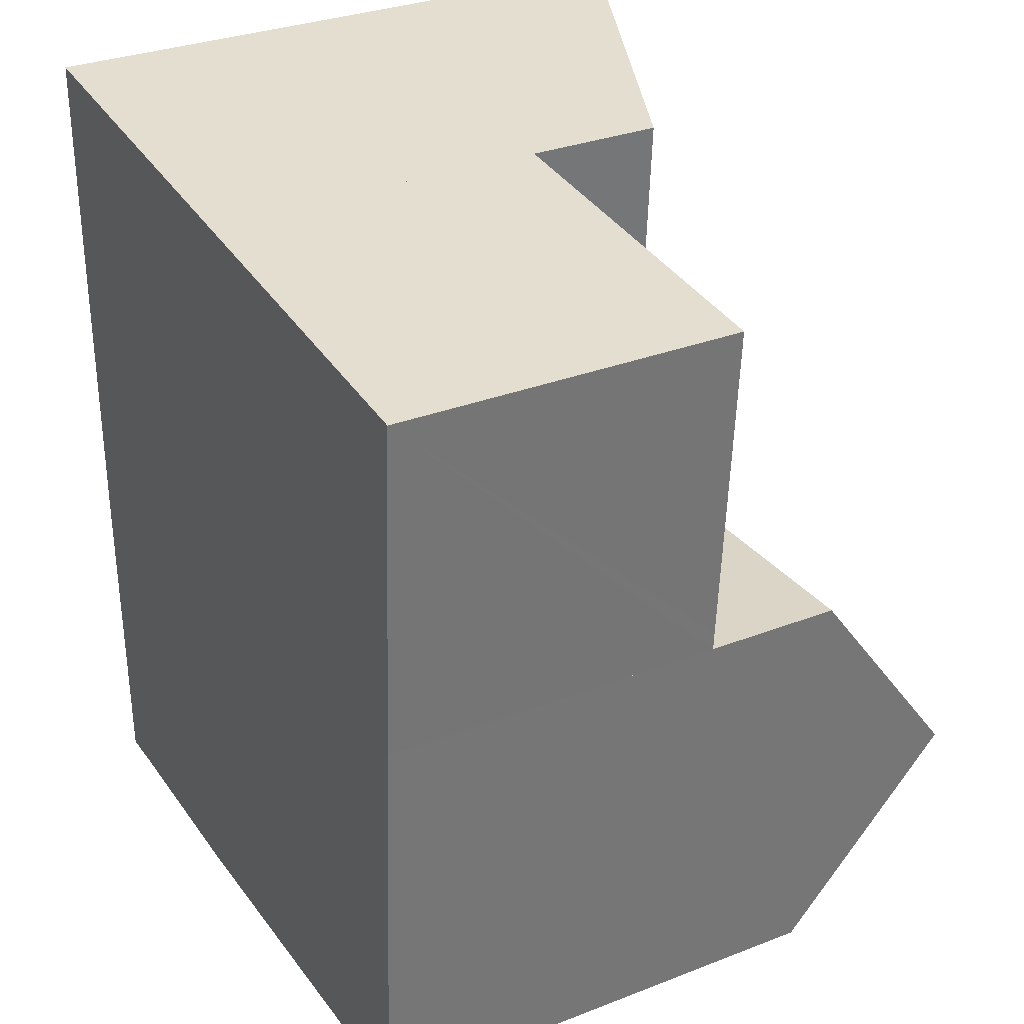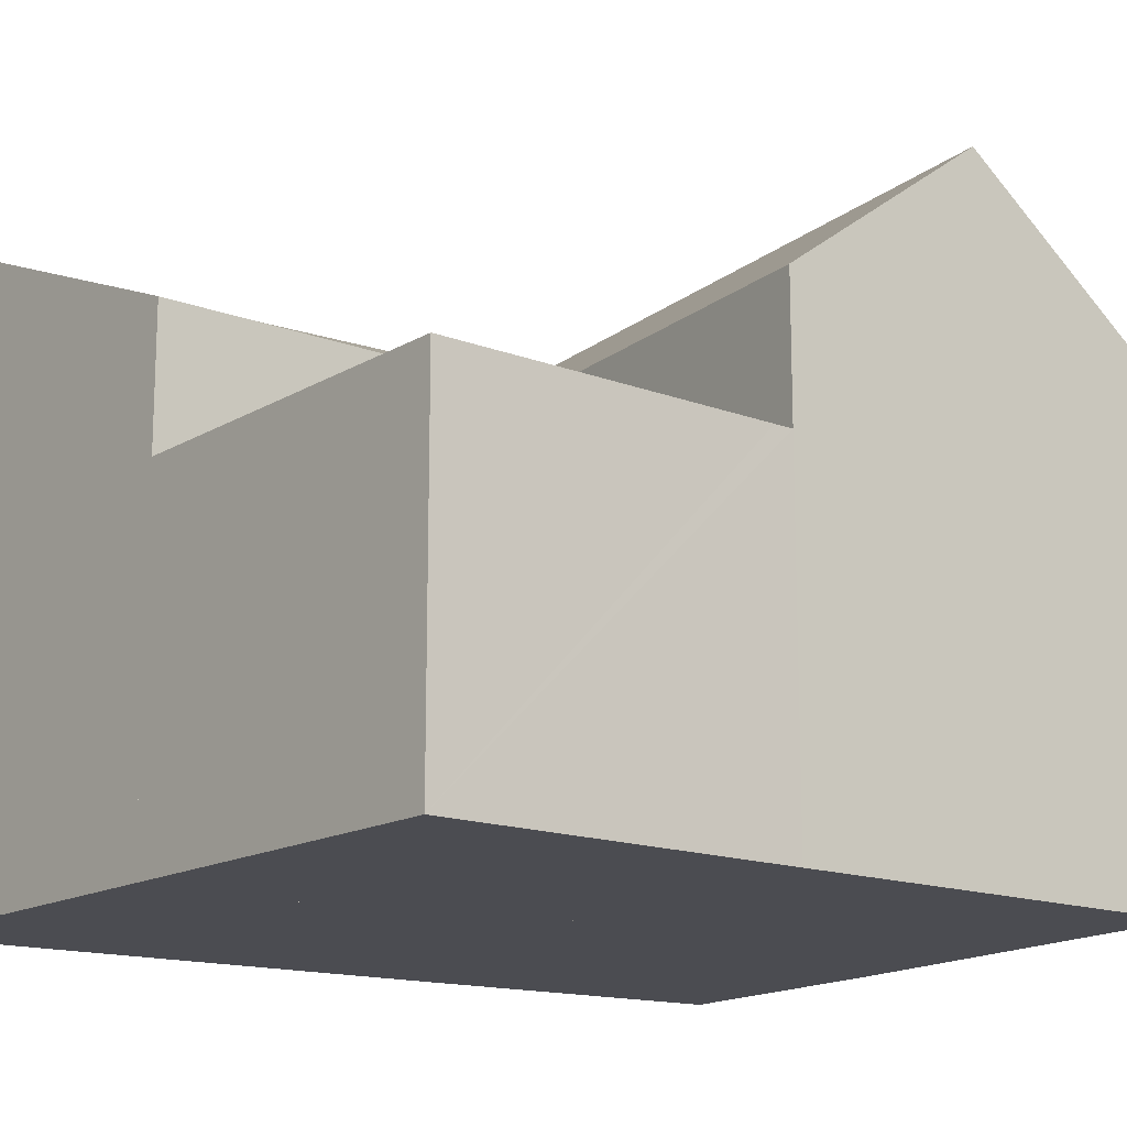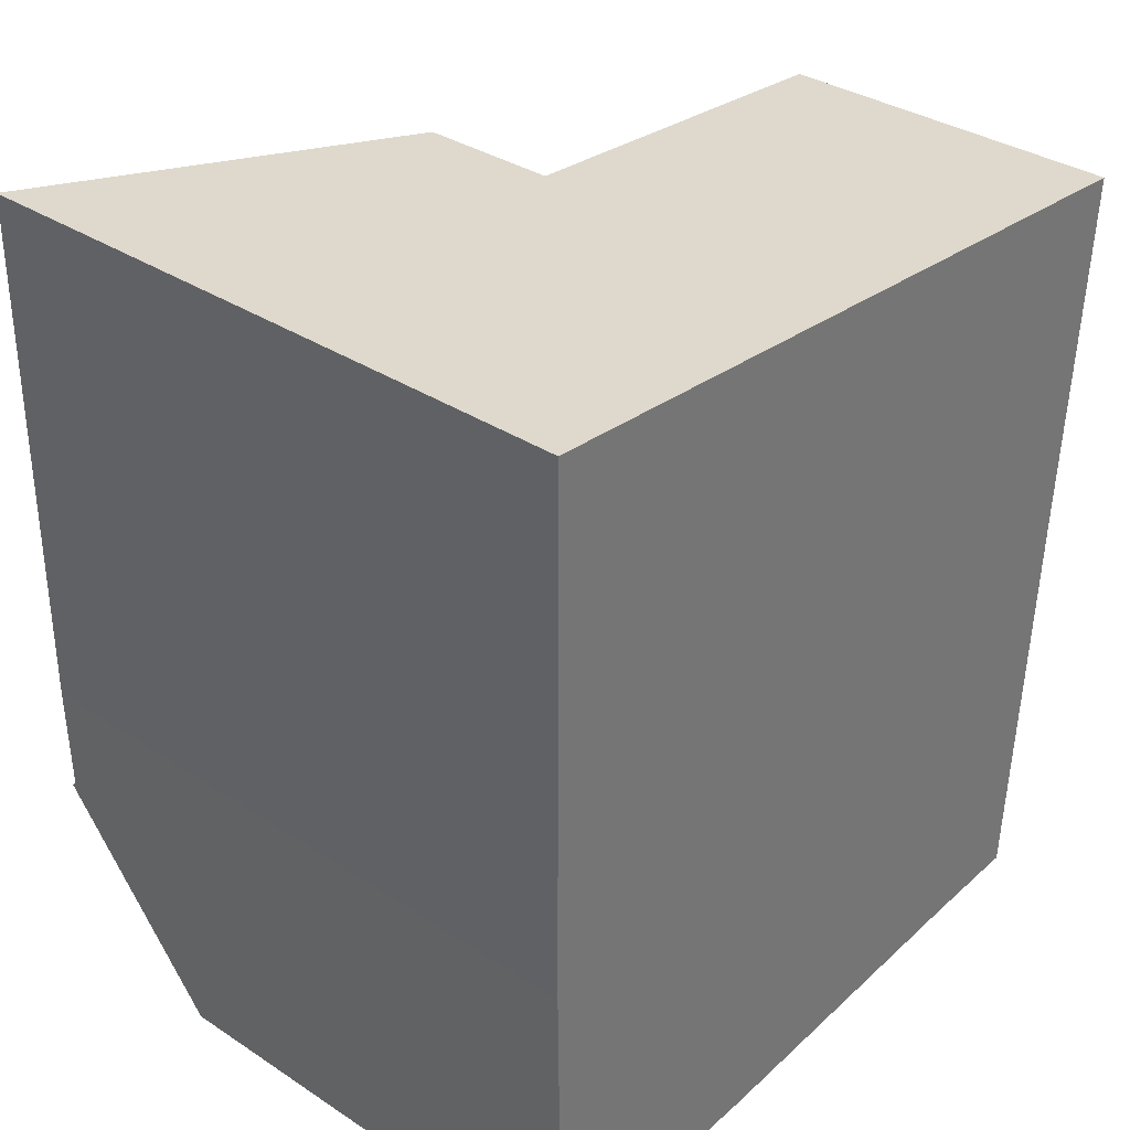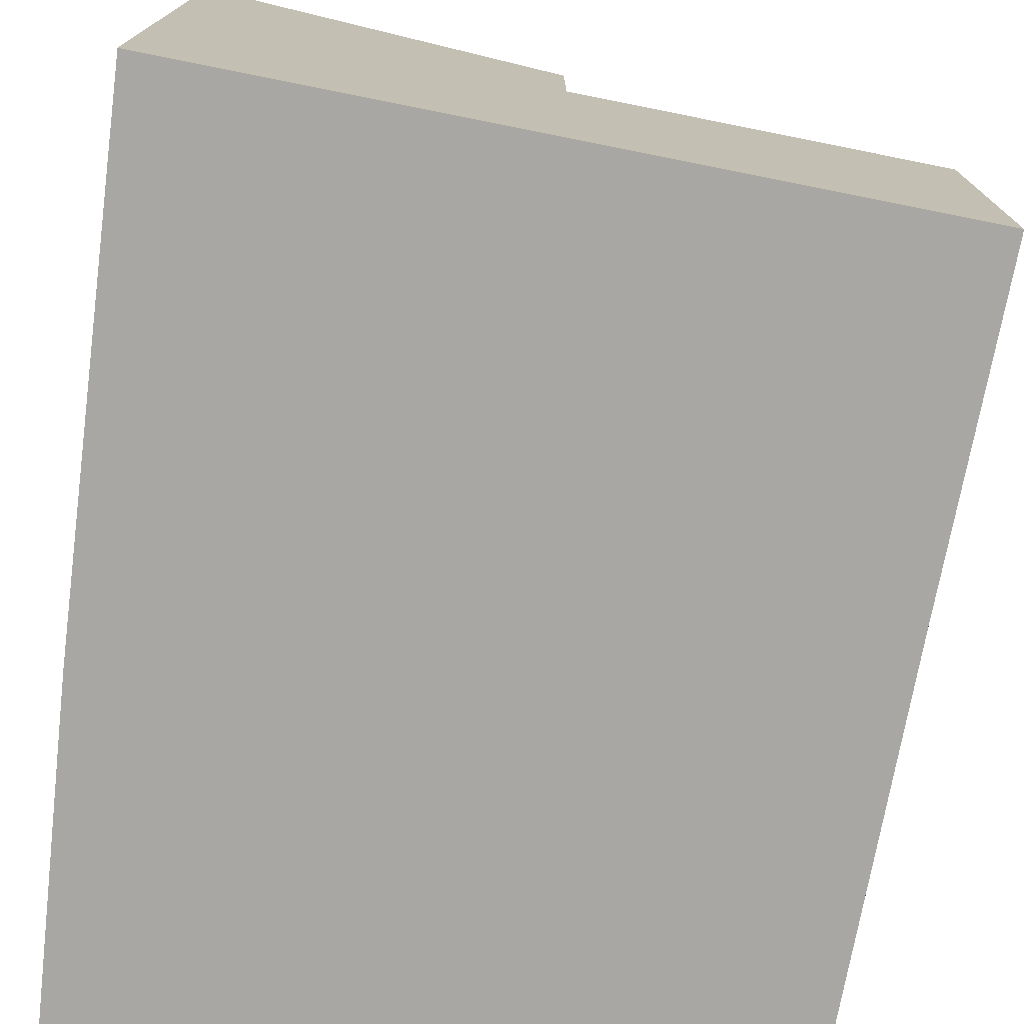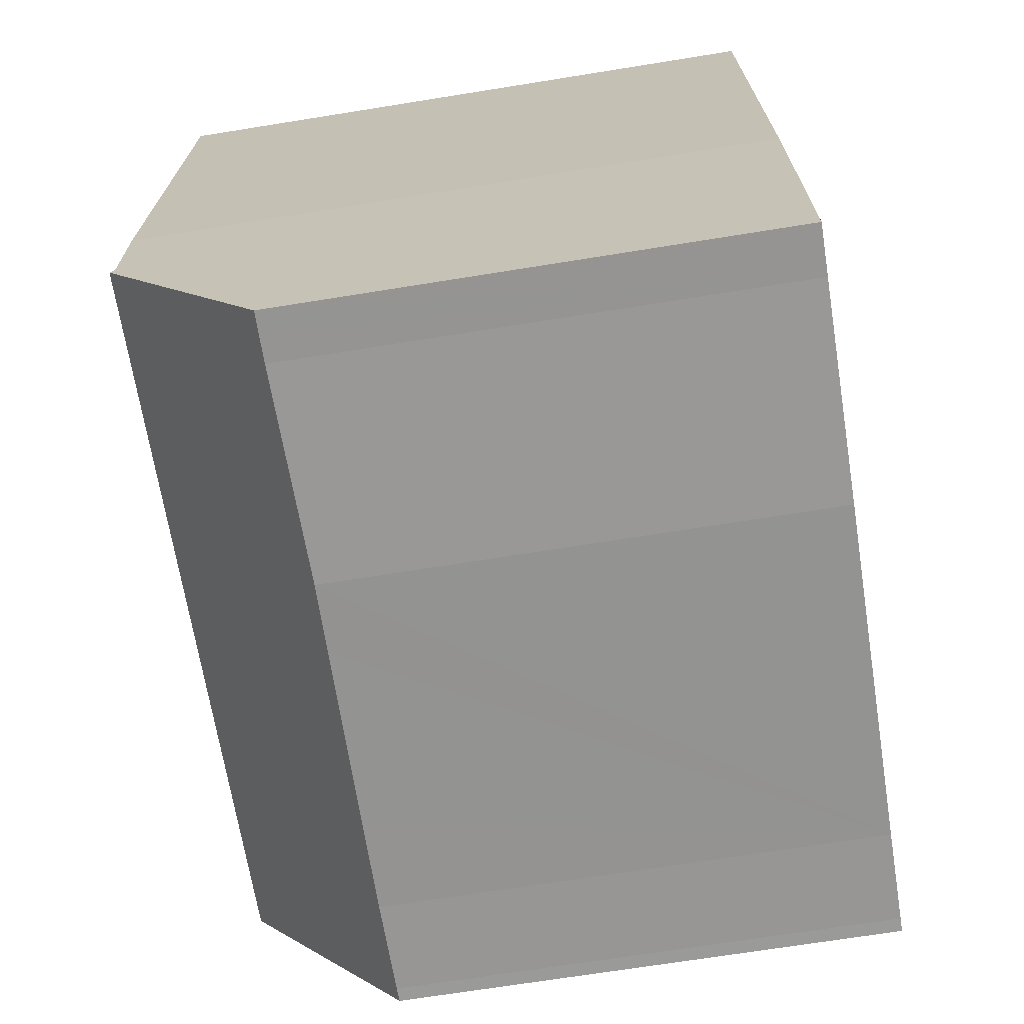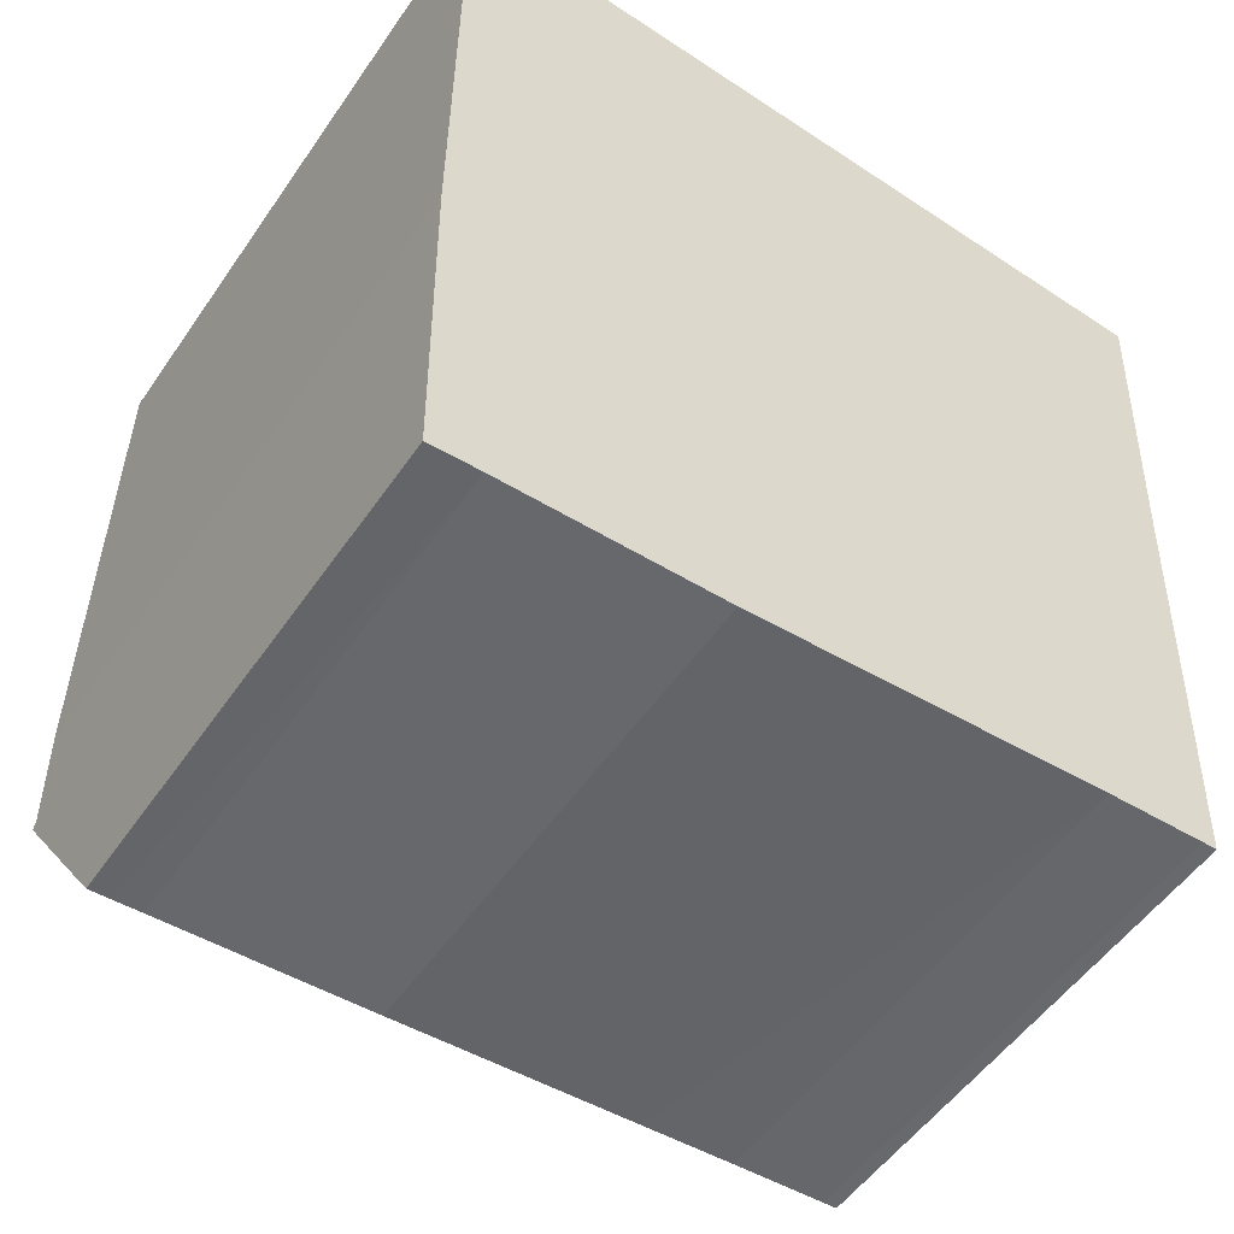
<metadata>
{"format":"obj","ext":"obj","renderer":"f3d","projection":"perspective","resolution":1024,"background":"white","views":[{"elev":31.5,"azim":61.2,"up":"+Z"},{"elev":-15.5,"azim":54.9,"up":"+Y"},{"elev":34.5,"azim":-48.7,"up":"+Z"},{"elev":-74.5,"azim":-7.1,"up":"+Y"},{"elev":-69.9,"azim":-80.9,"up":"+Z"},{"elev":-53.0,"azim":-33.8,"up":"+Z"}]}
</metadata>
<code>
v  4.001 3.913 1.289
v  8.262 3.913 1.693
v  8.25 3.913 1.474
v  8.491 3.913 5.423
v  4.257 3.913 5.733
v  4.001 -7.893e-17 1.289
v  4.257 -3.51e-16 5.733
v  8.491 -3.321e-16 5.423
v  8.25 -9.026e-17 1.474
v  8.262 -1.037e-16 1.693
v  8.117 7.276 -0.971
v  4.001 5.471 1.289
v  8.25 5.471 1.474
v  3.861 7.275 -1.157
v  0.017 7.225 -1.257
v  0.018 7.275 -1.324
v  0.051 5.502 -3.722
v  0.287 5.473 -3.751
v  0.052 5.471 -3.763
v  0.6 5.474 -3.736
v  2.96 5.437 -3.683
v  3.718 5.446 -3.637
v  4.904 5.461 -3.566
v  5.75 5.472 -3.515
v  6.79 5.48 -3.458
v  7.827 5.475 -3.42
v  7.983 5.471 -3.418
v  0 7.231 4.428e-16
v  0.004 7.228 1.115
v  0.022 7.214 5.987
v  4.257 5.471 5.733
v  0.022 7.215 6.043
v  7.983 2.093e-16 -3.418
v  8.117 5.946e-17 -0.971
v  0.022 -3.7e-16 6.043
v  7.827 2.094e-16 -3.42
v  6.79 2.117e-16 -3.458
v  2.96 2.255e-16 -3.683
v  4.904 2.184e-16 -3.566
v  5.75 2.152e-16 -3.515
v  3.718 2.227e-16 -3.637
v  0.6 2.288e-16 -3.736
v  0.052 2.304e-16 -3.763
v  0.287 2.297e-16 -3.751
v  0 0 0
v  0.051 2.279e-16 -3.722
v  0.018 8.107e-17 -1.324
v  0.017 7.697e-17 -1.257
v  0.004 -6.827e-17 1.115
v  0.022 -3.666e-16 5.987
g defaultobject
f 1 2 3
f 2 1 4
f 4 1 5
f 6 5 1
f 5 6 7
f 7 4 5
f 4 7 8
f 8 2 4
f 2 8 3
f 3 8 9
f 9 8 10
f 9 1 3
f 1 9 6
f 9 7 6
f 7 9 10
f 7 10 8
f 11 12 13
f 12 11 14
f 12 14 15
f 15 14 16
f 17 18 19
f 18 17 16
f 18 16 14
f 18 14 20
f 20 14 21
f 21 14 22
f 22 14 23
f 23 14 11
f 23 11 24
f 24 11 25
f 25 11 26
f 26 11 27
f 28 12 15
f 12 28 29
f 12 29 30
f 31 30 32
f 30 31 12
f 7 12 31
f 12 7 6
f 13 27 11
f 27 13 9
f 27 9 33
f 33 9 34
f 6 13 12
f 13 6 9
f 35 31 32
f 31 35 7
f 27 36 26
f 36 27 33
f 26 37 25
f 37 26 36
f 37 24 25
f 24 37 23
f 23 37 22
f 22 37 21
f 21 37 38
f 38 37 39
f 39 37 40
f 38 39 41
f 21 42 20
f 42 21 38
f 42 18 20
f 18 42 19
f 19 42 43
f 43 42 44
f 17 15 16
f 15 17 28
f 28 17 45
f 45 17 19
f 45 19 43
f 45 43 46
f 45 46 47
f 45 47 48
f 45 29 28
f 29 45 30
f 30 45 32
f 32 45 49
f 32 49 35
f 35 49 50
f 39 6 41
f 6 39 9
f 9 39 40
f 9 40 37
f 9 37 36
f 9 36 33
f 9 33 34
f 44 46 43
f 46 44 47
f 47 44 48
f 48 44 45
f 45 44 49
f 49 44 50
f 50 44 42
f 50 42 35
f 35 42 7
f 7 42 38
f 7 38 6
f 6 38 41

</code>
